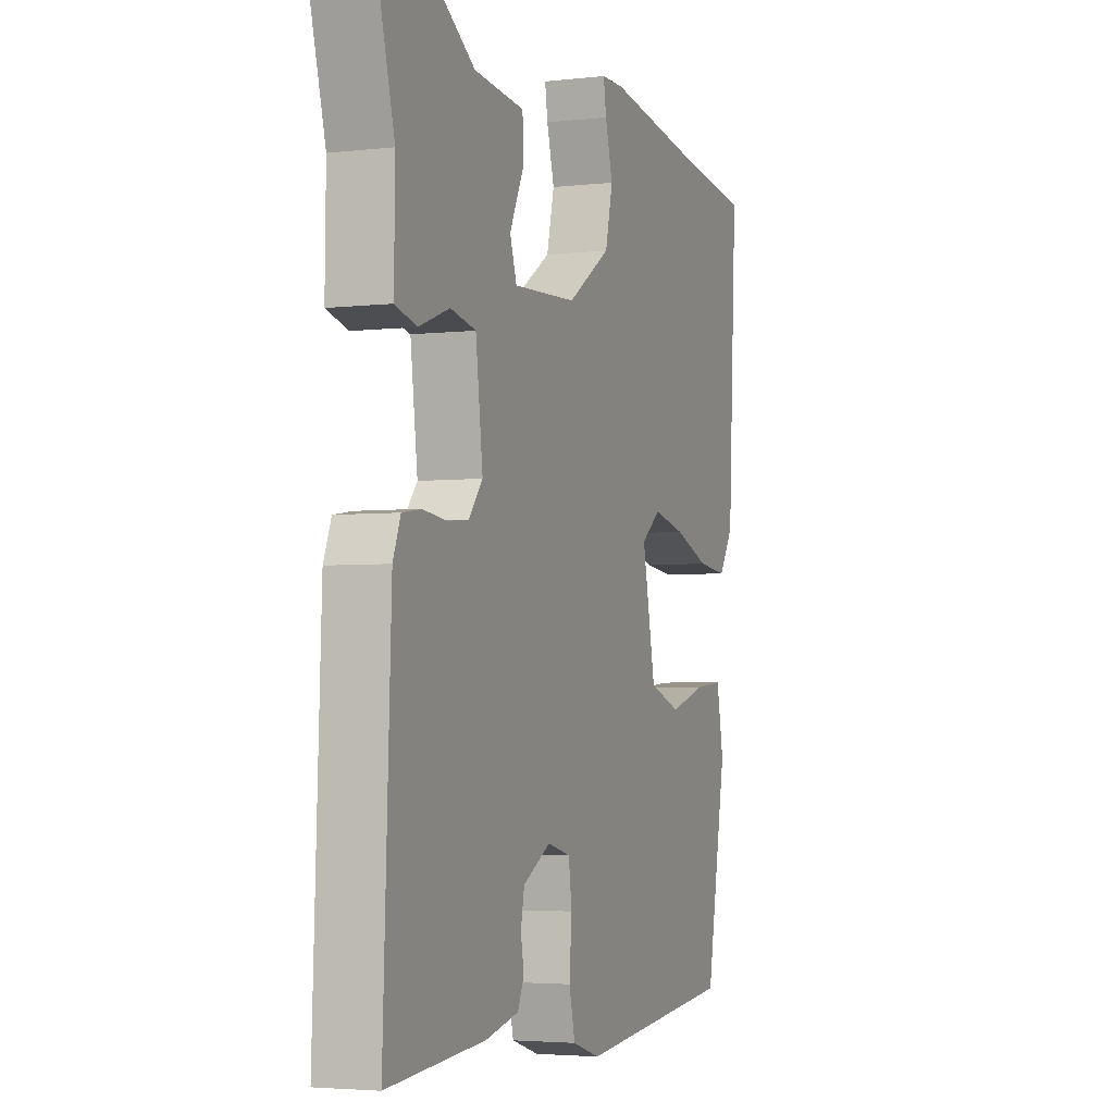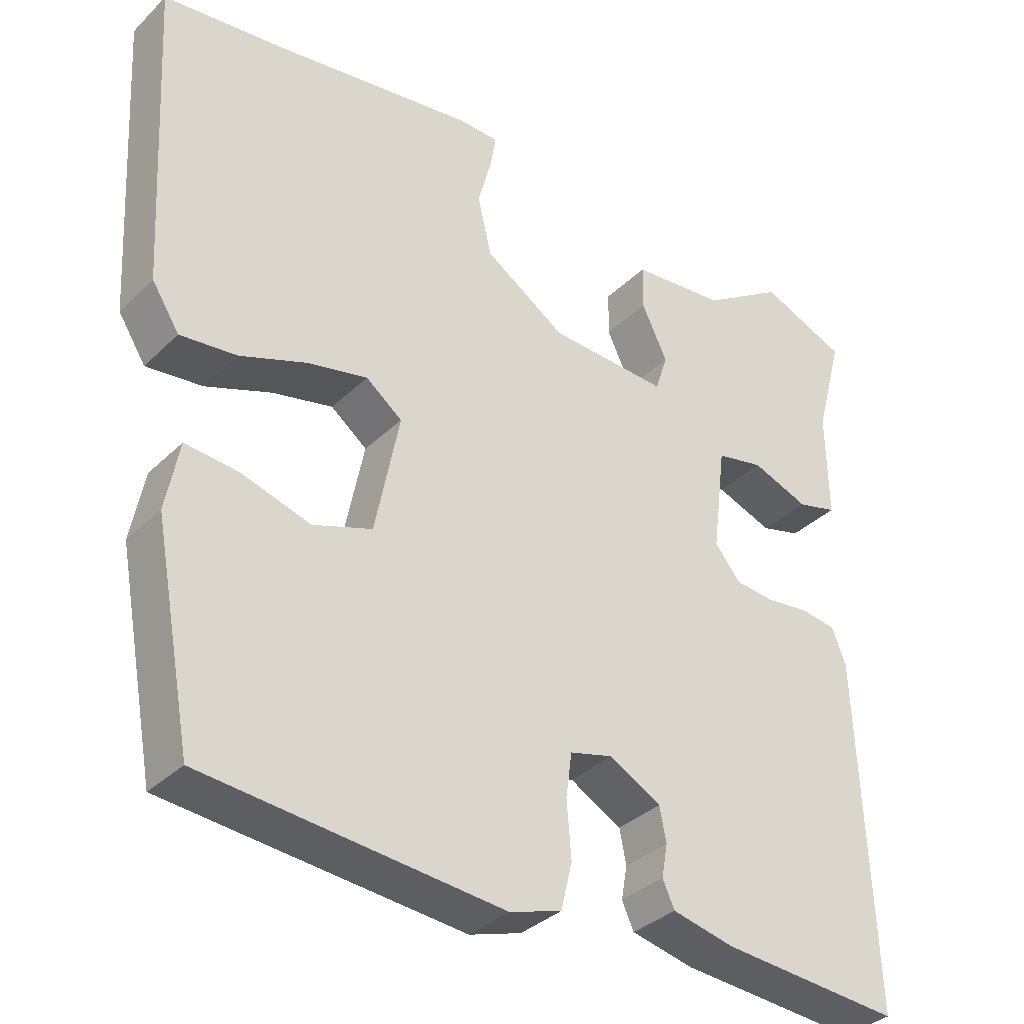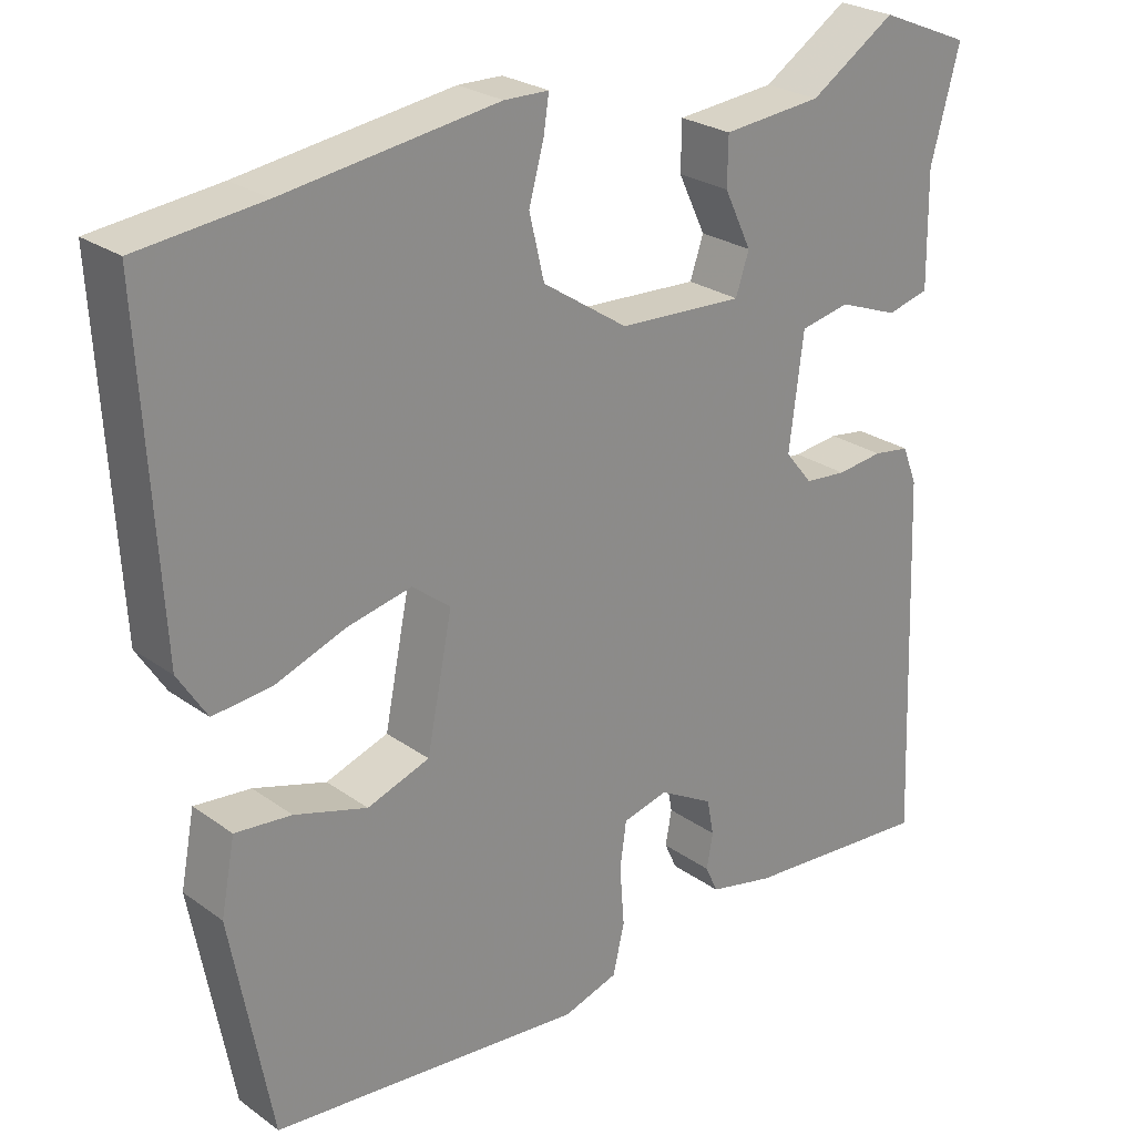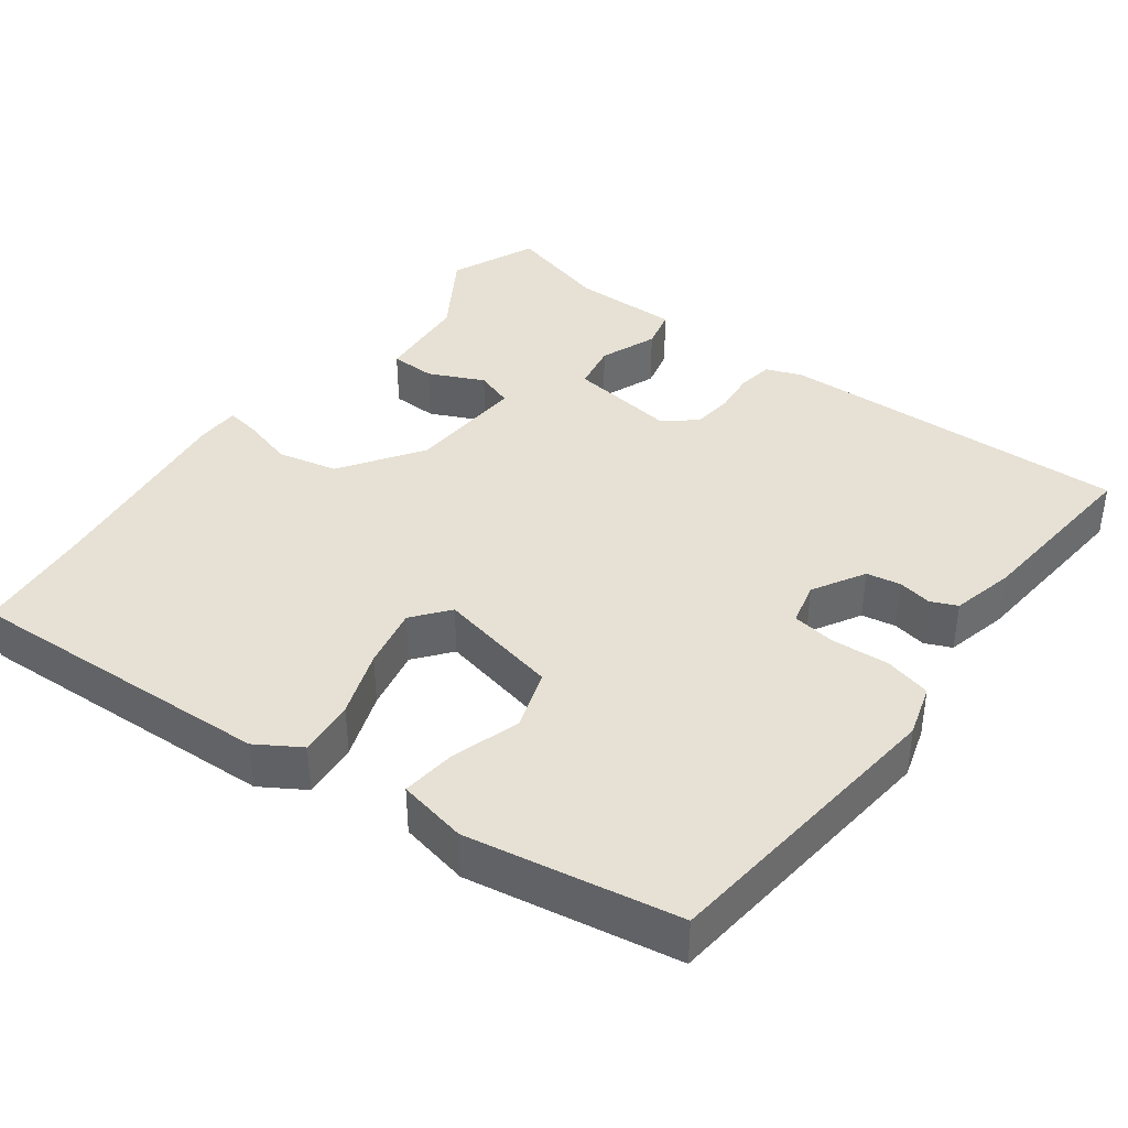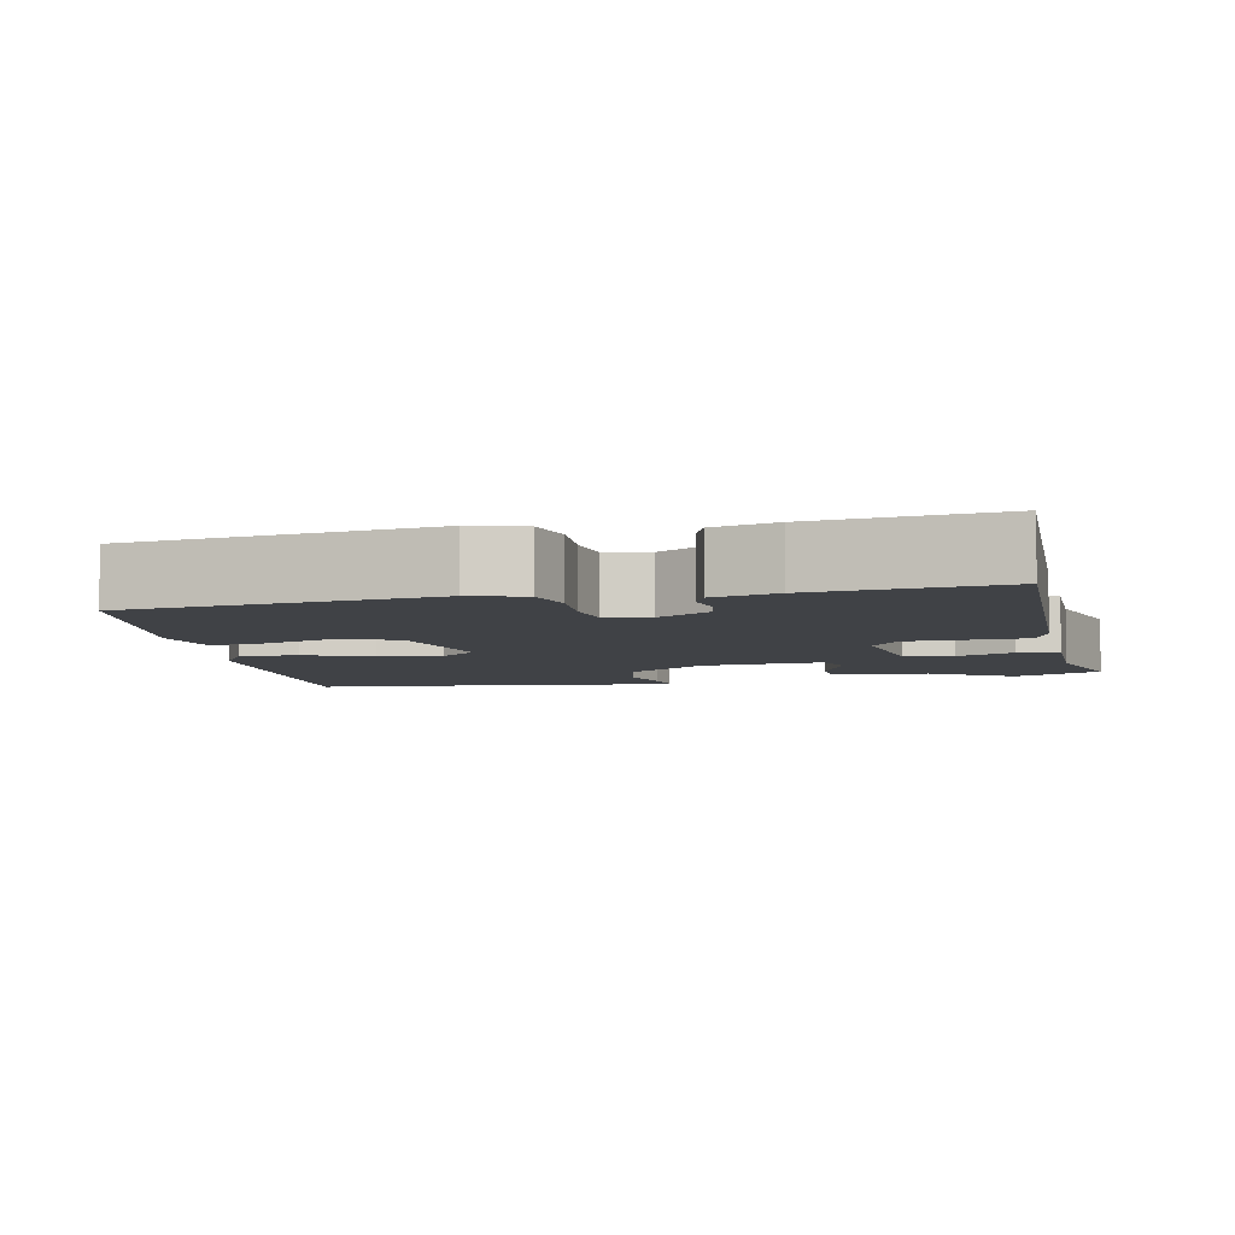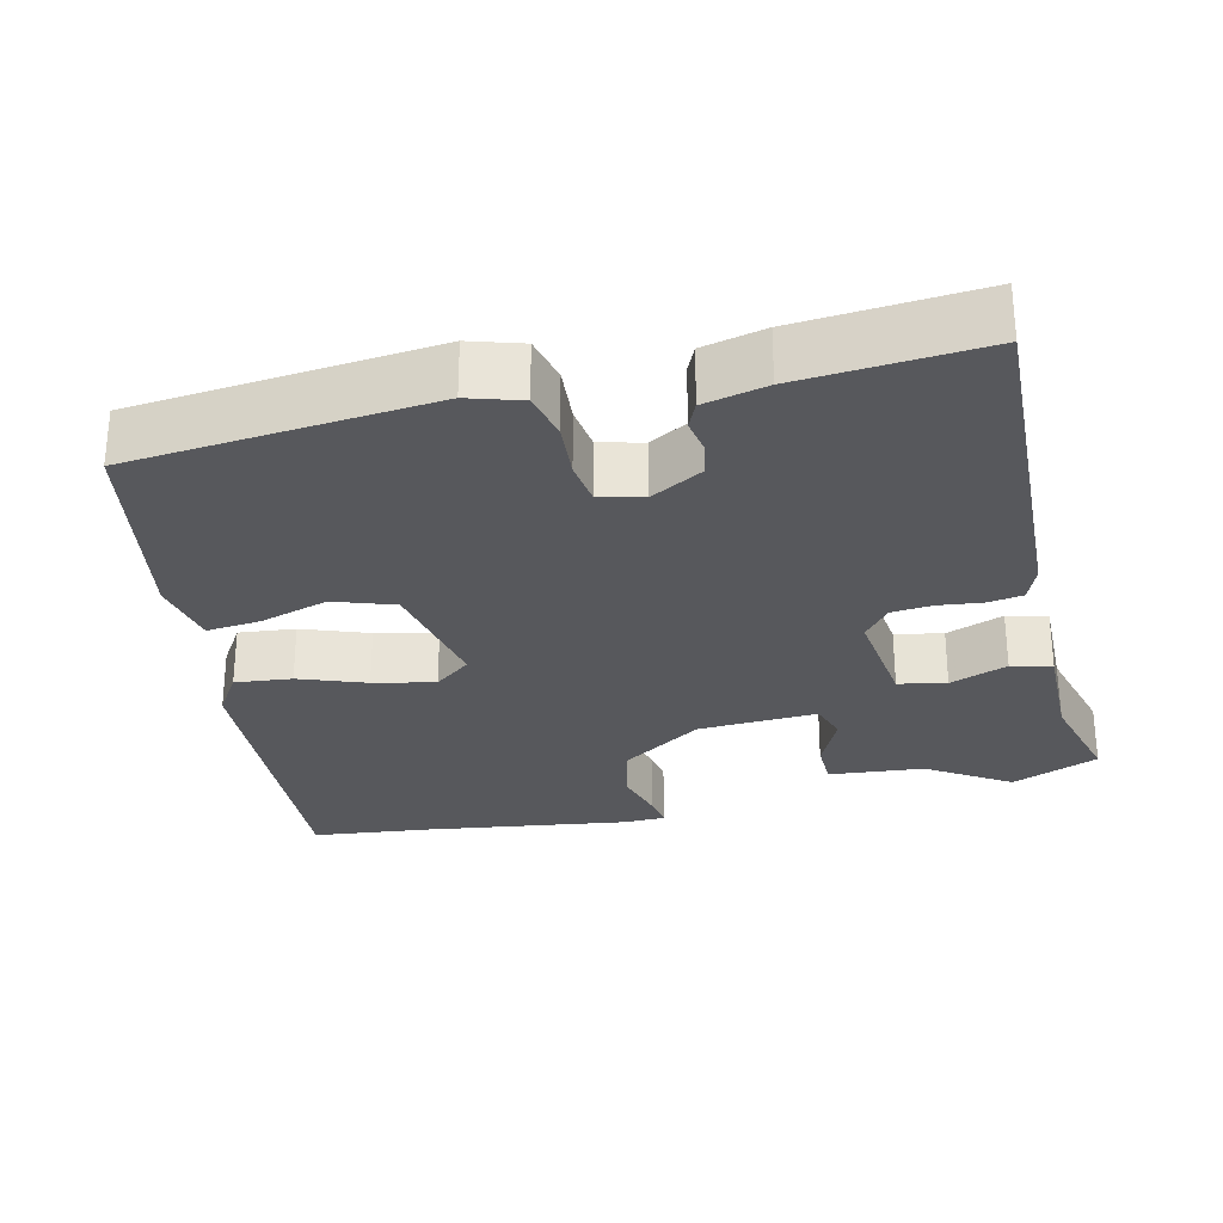
<metadata>
{"format":"obj","ext":"obj","renderer":"f3d","projection":"perspective","resolution":1024,"background":"white","views":[{"elev":-3.6,"azim":-69.1,"up":"+Z"},{"elev":-34.6,"azim":141.9,"up":"+Z"},{"elev":25.5,"azim":138.7,"up":"+Z"},{"elev":39.3,"azim":127.4,"up":"+Y"},{"elev":-6.2,"azim":-166.5,"up":"+Y"},{"elev":-28.5,"azim":-166.5,"up":"+Y"}]}
</metadata>
<code>
v -0.502 0.07 -0.499
v -0.483 0.07 -0.028
v -0.464 0.07 0.02
v -0.417 0.07 0.027
v -0.358 0.07 0.02
v -0.304 0.07 0.025
v -0.269 0.07 0.068
v -0.287 0.07 0.212
v -0.351 0.07 0.225
v -0.428 0.07 0.196
v -0.482 0.07 0.21
v -0.48 0.07 0.355
v -0.517 0.07 0.493
v -0.4 0.07 0.541
v -0.29 0.07 0.47
v -0.163 0.07 0.458
v -0.162 0.07 0.397
v -0.197 0.07 0.324
v -0.18 0.07 0.273
v -0.02 0.07 0.281
v 0.089 0.07 0.353
v 0.108 0.07 0.433
v 0.089 0.07 0.503
v 0.082 0.07 0.548
v 0.139 0.07 0.549
v 0.412 0.07 0.51
v 0.572 0.07 0.492
v 0.549 0.07 0.074
v 0.512 0.07 0.016
v 0.436 0.07 0.024
v 0.347 0.07 0.057
v 0.265 0.07 0.075
v 0.216 0.07 0.037
v 0.249 0.07 -0.127
v 0.329 0.07 -0.155
v 0.422 0.07 -0.127
v 0.494 0.07 -0.12
v 0.512 0.07 -0.213
v 0.46 0.07 -0.493
v 0.058 0.07 -0.531
v -0.012 0.07 -0.509
v -0.027 0.07 -0.446
v -0.021 0.07 -0.37
v -0.029 0.07 -0.311
v -0.087 0.07 -0.296
v -0.157 0.07 -0.335
v -0.166 0.07 -0.381
v -0.158 0.07 -0.426
v -0.174 0.07 -0.461
v -0.258 0.07 -0.48
v -0.502 0 -0.499
v -0.483 0 -0.028
v -0.464 0 0.02
v -0.417 0 0.027
v -0.358 0 0.02
v -0.304 0 0.025
v -0.269 0 0.068
v -0.287 0 0.212
v -0.351 0 0.225
v -0.428 0 0.196
v -0.482 0 0.21
v -0.48 0 0.355
v -0.517 0 0.493
v -0.4 0 0.541
v -0.29 0 0.47
v -0.163 0 0.458
v -0.162 0 0.397
v -0.197 0 0.324
v -0.18 0 0.273
v -0.02 0 0.281
v 0.089 0 0.353
v 0.108 0 0.433
v 0.089 0 0.503
v 0.082 0 0.548
v 0.139 0 0.549
v 0.412 0 0.51
v 0.572 0 0.492
v 0.549 0 0.074
v 0.512 0 0.016
v 0.436 0 0.024
v 0.347 0 0.057
v 0.265 0 0.075
v 0.216 0 0.037
v 0.249 0 -0.127
v 0.329 0 -0.155
v 0.422 0 -0.127
v 0.494 0 -0.12
v 0.512 0 -0.213
v 0.46 0 -0.493
v 0.058 0 -0.531
v -0.012 0 -0.509
v -0.027 0 -0.446
v -0.021 0 -0.37
v -0.029 0 -0.311
v -0.087 0 -0.296
v -0.157 0 -0.335
v -0.166 0 -0.381
v -0.158 0 -0.426
v -0.174 0 -0.461
v -0.258 0 -0.48
f 3 4 5
f 2 3 5
f 1 2 5
f 50 1 5
f 49 50 5
f 48 49 5
f 47 48 5
f 46 47 5 6
f 45 46 6 7
f 44 45 7 8
f 41 42 43
f 40 41 43
f 39 40 43
f 38 39 43
f 37 38 43
f 36 37 43
f 35 36 43
f 34 35 43 44
f 33 34 44 8
f 29 30 31
f 28 29 31
f 27 28 31
f 26 27 31
f 26 31 32
f 25 26 32
f 24 25 32
f 23 24 32
f 22 23 32
f 21 22 32 33
f 15 16 17 18
f 15 18 19
f 14 15 19
f 13 14 19
f 12 13 19
f 9 10 11 12
f 8 9 12 19
f 33 8 19 20
f 20 21 33
f 55 54 53
f 55 53 52
f 55 52 51
f 55 51 100
f 55 100 99
f 55 99 98
f 55 98 97
f 56 55 97 96
f 57 56 96 95
f 58 57 95 94
f 93 92 91
f 93 91 90
f 93 90 89
f 93 89 88
f 93 88 87
f 93 87 86
f 93 86 85
f 94 93 85 84
f 58 94 84 83
f 81 80 79
f 81 79 78
f 81 78 77
f 81 77 76
f 82 81 76
f 82 76 75
f 82 75 74
f 82 74 73
f 82 73 72
f 83 82 72 71
f 68 67 66 65
f 69 68 65
f 69 65 64
f 69 64 63
f 69 63 62
f 62 61 60 59
f 69 62 59 58
f 70 69 58 83
f 83 71 70
f 1 51 52 2
f 2 52 53 3
f 3 53 54 4
f 4 54 55 5
f 5 55 56 6
f 6 56 57 7
f 7 57 58 8
f 8 58 59 9
f 9 59 60 10
f 10 60 61 11
f 11 61 62 12
f 12 62 63 13
f 13 63 64 14
f 14 64 65 15
f 15 65 66 16
f 16 66 67 17
f 17 67 68 18
f 18 68 69 19
f 19 69 70 20
f 20 70 71 21
f 21 71 72 22
f 22 72 73 23
f 23 73 74 24
f 24 74 75 25
f 25 75 76 26
f 26 76 77 27
f 27 77 78 28
f 28 78 79 29
f 29 79 80 30
f 30 80 81 31
f 31 81 82 32
f 32 82 83 33
f 33 83 84 34
f 34 84 85 35
f 35 85 86 36
f 36 86 87 37
f 37 87 88 38
f 38 88 89 39
f 39 89 90 40
f 40 90 91 41
f 41 91 92 42
f 42 92 93 43
f 43 93 94 44
f 44 94 95 45
f 45 95 96 46
f 46 96 97 47
f 47 97 98 48
f 48 98 99 49
f 49 99 100 50
f 50 100 51 1

</code>
